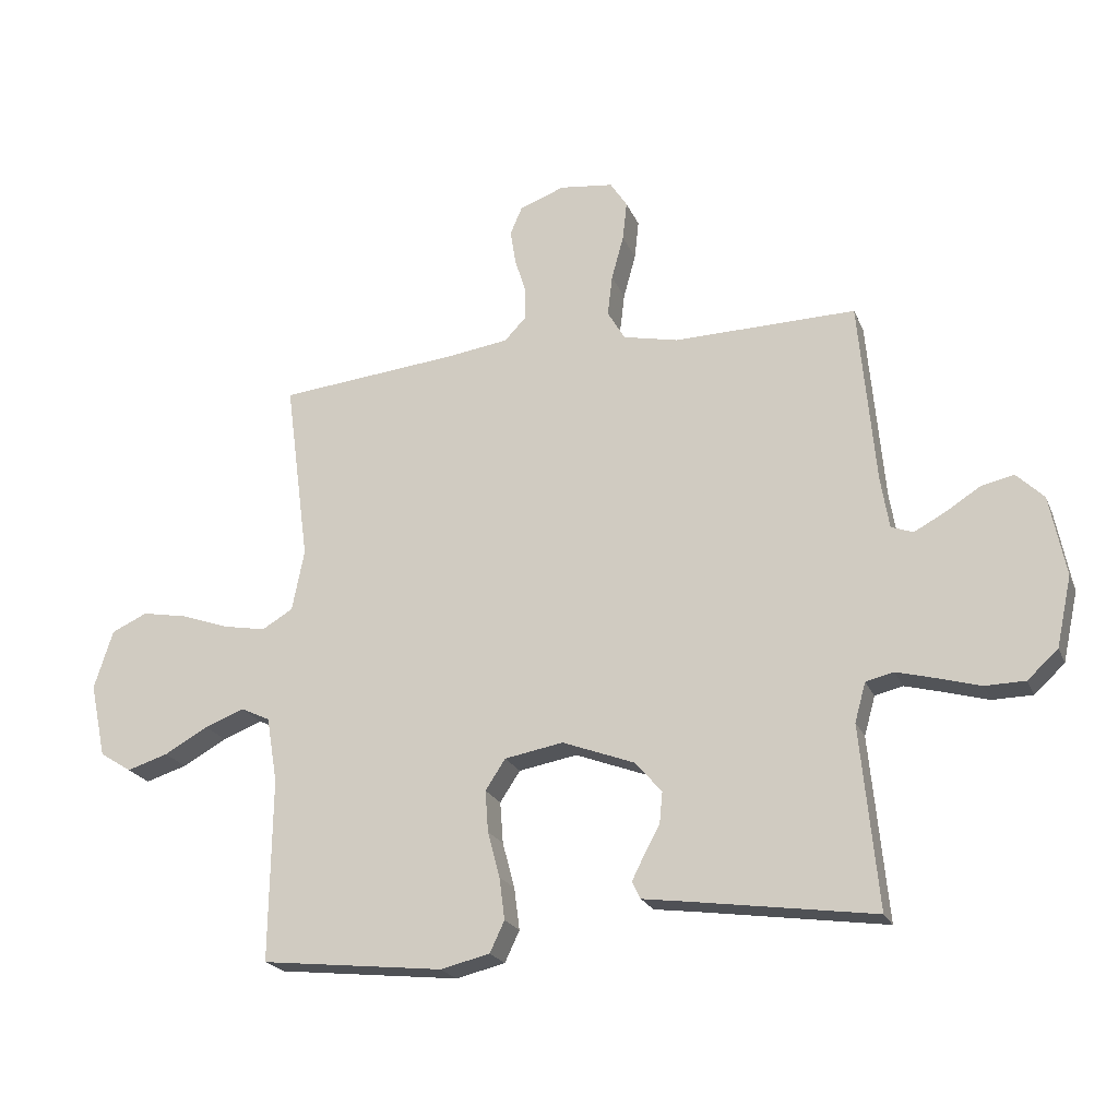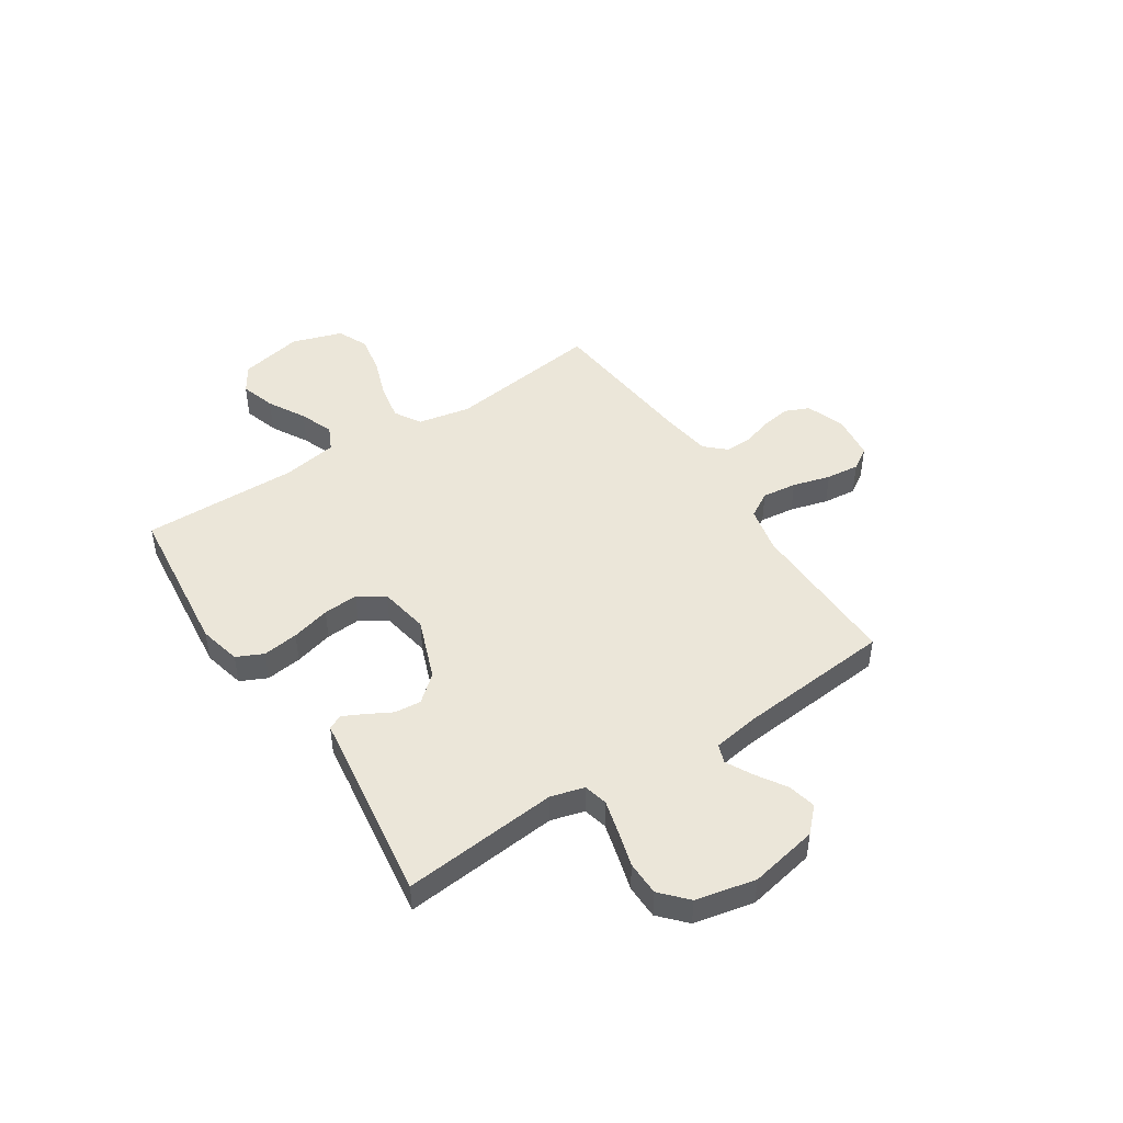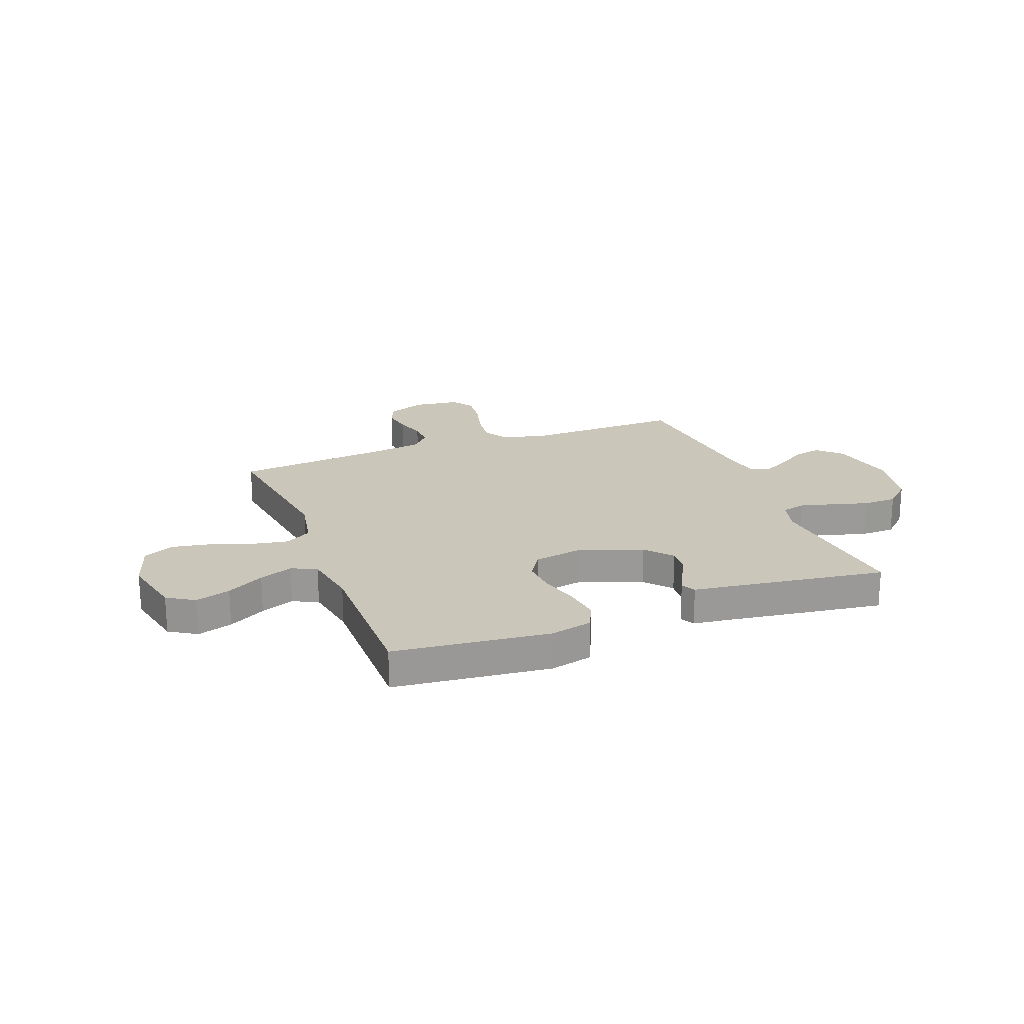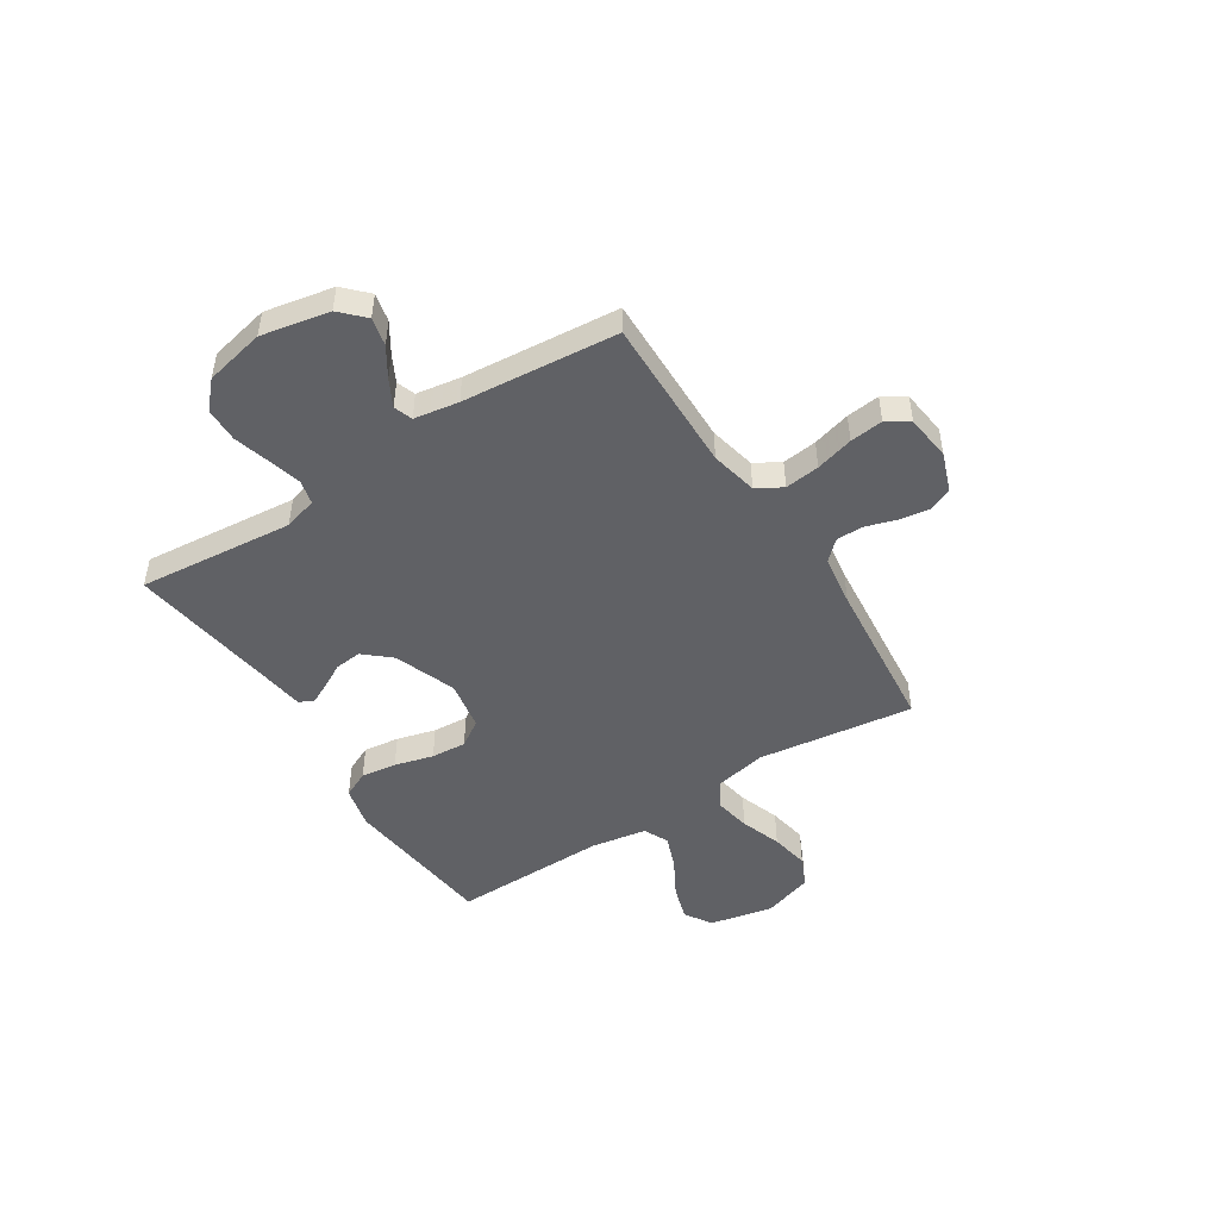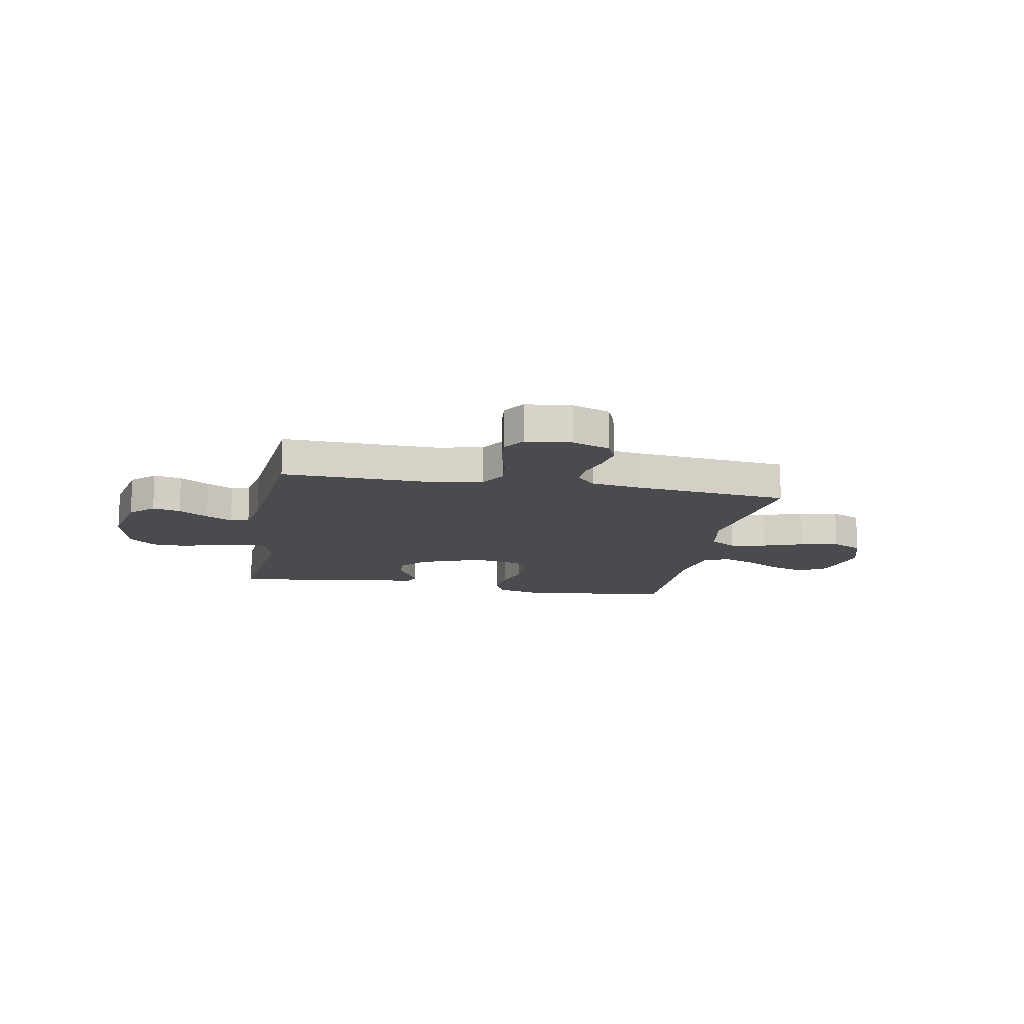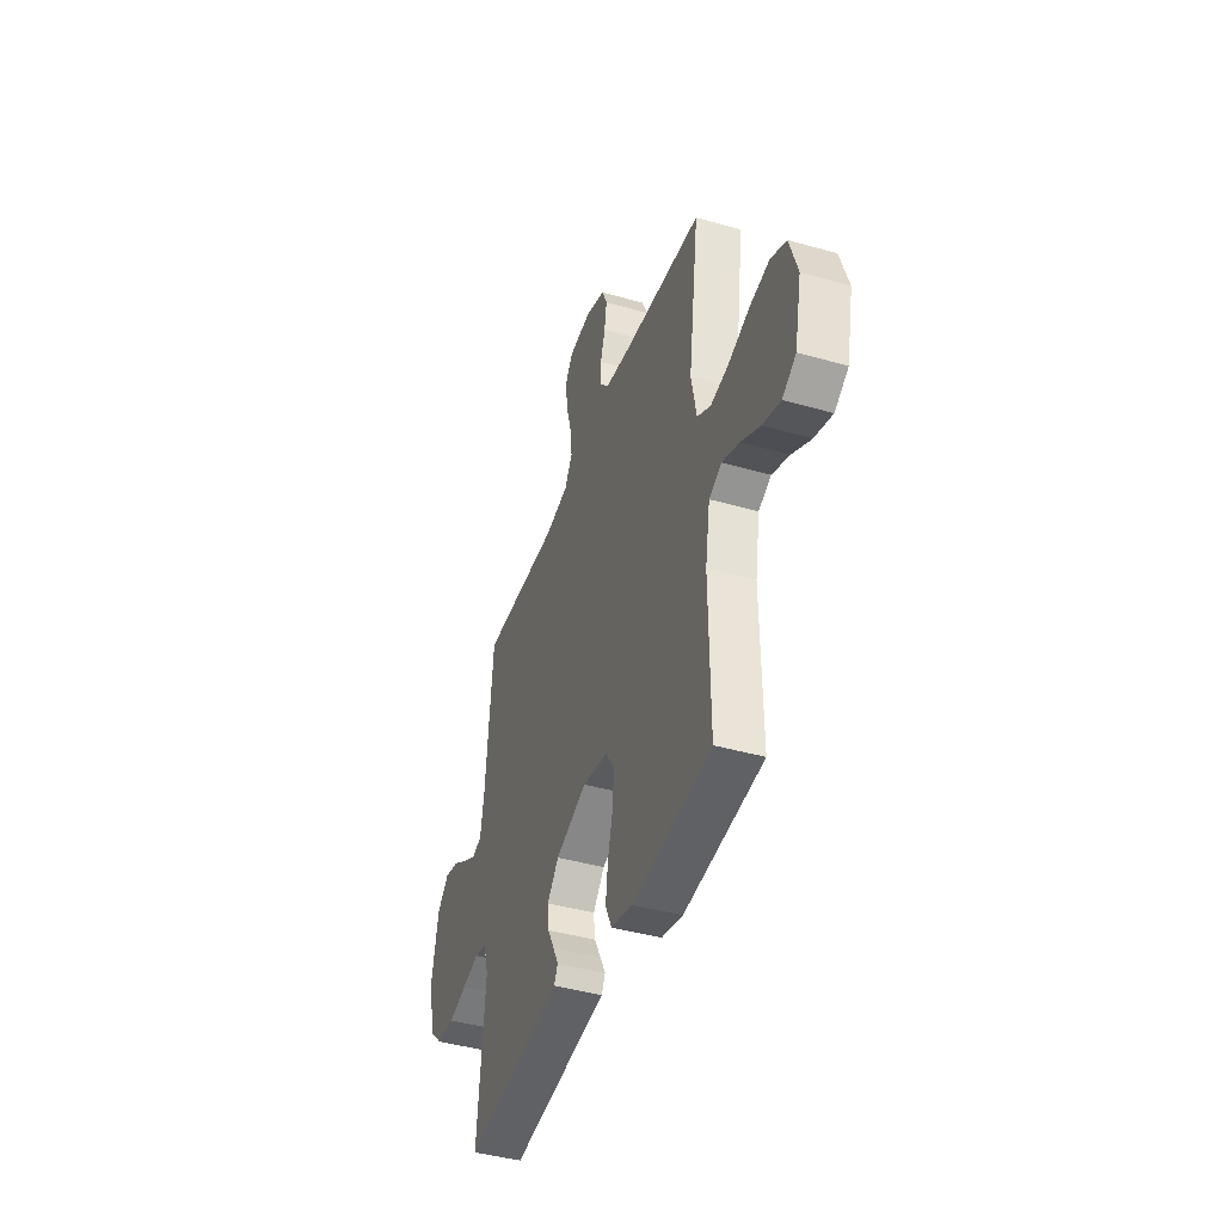
<metadata>
{"format":"obj","ext":"obj","renderer":"f3d","projection":"perspective","resolution":1024,"background":"white","views":[{"elev":-21.8,"azim":-161.5,"up":"+Z"},{"elev":46.8,"azim":-123.2,"up":"+Y"},{"elev":21.1,"azim":158.9,"up":"+Y"},{"elev":-48.4,"azim":-57.4,"up":"+Y"},{"elev":-13.8,"azim":-10.8,"up":"+Y"},{"elev":-42.2,"azim":71.0,"up":"+Z"}]}
</metadata>
<code>
v 0.5 0.07 -0.5
v 0.2 0.07 -0.533
v 0.119 0.07 -0.514
v 0.095 0.07 -0.463
v 0.104 0.07 -0.394
v 0.124 0.07 -0.319
v 0.129 0.07 -0.251
v 0.096 0.07 -0.201
v 0 0.07 -0.184
v -0.119 0.07 -0.229
v -0.163 0.07 -0.28
v -0.158 0.07 -0.331
v -0.132 0.07 -0.379
v -0.112 0.07 -0.419
v -0.126 0.07 -0.447
v -0.2 0.07 -0.457
v -0.5 0.07 -0.5
v -0.471 0.07 -0.2
v -0.489 0.07 -0.136
v -0.535 0.07 -0.125
v -0.599 0.07 -0.142
v -0.669 0.07 -0.162
v -0.735 0.07 -0.161
v -0.785 0.07 -0.115
v -0.81 0.07 0
v -0.784 0.07 0.132
v -0.739 0.07 0.176
v -0.685 0.07 0.164
v -0.628 0.07 0.128
v -0.577 0.07 0.101
v -0.541 0.07 0.114
v -0.527 0.07 0.2
v -0.5 0.07 0.5
v -0.2 0.07 0.495
v -0.11 0.07 0.515
v -0.081 0.07 0.564
v -0.089 0.07 0.631
v -0.109 0.07 0.704
v -0.116 0.07 0.768
v -0.088 0.07 0.811
v 0 0.07 0.822
v 0.074 0.07 0.795
v 0.094 0.07 0.749
v 0.085 0.07 0.692
v 0.067 0.07 0.634
v 0.066 0.07 0.581
v 0.102 0.07 0.543
v 0.2 0.07 0.529
v 0.5 0.07 0.5
v 0.46 0.07 0.2
v 0.48 0.07 0.099
v 0.531 0.07 0.069
v 0.601 0.07 0.082
v 0.68 0.07 0.11
v 0.755 0.07 0.124
v 0.814 0.07 0.097
v 0.845 0.07 0
v 0.819 0.07 -0.122
v 0.767 0.07 -0.155
v 0.699 0.07 -0.134
v 0.627 0.07 -0.094
v 0.562 0.07 -0.069
v 0.514 0.07 -0.092
v 0.496 0.07 -0.2
v 0.5 0 -0.5
v 0.2 0 -0.533
v 0.119 0 -0.514
v 0.095 0 -0.463
v 0.104 0 -0.394
v 0.124 0 -0.319
v 0.129 0 -0.251
v 0.096 0 -0.201
v 0 0 -0.184
v -0.119 0 -0.229
v -0.163 0 -0.28
v -0.158 0 -0.331
v -0.132 0 -0.379
v -0.112 0 -0.419
v -0.126 0 -0.447
v -0.2 0 -0.457
v -0.5 0 -0.5
v -0.471 0 -0.2
v -0.489 0 -0.136
v -0.535 0 -0.125
v -0.599 0 -0.142
v -0.669 0 -0.162
v -0.735 0 -0.161
v -0.785 0 -0.115
v -0.81 0 0
v -0.784 0 0.132
v -0.739 0 0.176
v -0.685 0 0.164
v -0.628 0 0.128
v -0.577 0 0.101
v -0.541 0 0.114
v -0.527 0 0.2
v -0.5 0 0.5
v -0.2 0 0.495
v -0.11 0 0.515
v -0.081 0 0.564
v -0.089 0 0.631
v -0.109 0 0.704
v -0.116 0 0.768
v -0.088 0 0.811
v 0 0 0.822
v 0.074 0 0.795
v 0.094 0 0.749
v 0.085 0 0.692
v 0.067 0 0.634
v 0.066 0 0.581
v 0.102 0 0.543
v 0.2 0 0.529
v 0.5 0 0.5
v 0.46 0 0.2
v 0.48 0 0.099
v 0.531 0 0.069
v 0.601 0 0.082
v 0.68 0 0.11
v 0.755 0 0.124
v 0.814 0 0.097
v 0.845 0 0
v 0.819 0 -0.122
v 0.767 0 -0.155
v 0.699 0 -0.134
v 0.627 0 -0.094
v 0.562 0 -0.069
v 0.514 0 -0.092
v 0.496 0 -0.2
f 58 59 60 61
f 58 61 62
f 57 58 62
f 56 57 62
f 53 54 55 56
f 52 53 56 62
f 51 52 62 63
f 48 49 50
f 47 48 50 51
f 46 47 51 63
f 42 43 44 45
f 40 41 42 45
f 40 45 46
f 37 38 39 40
f 36 37 40 46
f 35 36 46 63
f 32 33 34
f 31 32 34 35
f 26 27 28 29
f 26 29 30
f 25 26 30
f 24 25 30 31
f 21 22 23 24
f 20 21 24 31
f 16 17 18
f 16 18 19
f 15 16 19
f 12 13 14 15
f 12 15 19
f 11 12 19
f 10 11 19
f 9 10 19
f 3 4 5 6
f 3 6 7
f 64 1 2 3
f 64 3 7
f 63 64 7 8
f 35 63 8 9
f 20 31 35
f 9 19 20 35
f 125 124 123 122
f 126 125 122
f 126 122 121
f 126 121 120
f 120 119 118 117
f 126 120 117 116
f 127 126 116 115
f 114 113 112
f 115 114 112 111
f 127 115 111 110
f 109 108 107 106
f 109 106 105 104
f 110 109 104
f 104 103 102 101
f 110 104 101 100
f 127 110 100 99
f 98 97 96
f 99 98 96 95
f 93 92 91 90
f 94 93 90
f 94 90 89
f 95 94 89 88
f 88 87 86 85
f 95 88 85 84
f 82 81 80
f 83 82 80
f 83 80 79
f 79 78 77 76
f 83 79 76
f 83 76 75
f 83 75 74
f 83 74 73
f 70 69 68 67
f 71 70 67
f 67 66 65 128
f 71 67 128
f 72 71 128 127
f 73 72 127 99
f 99 95 84
f 99 84 83 73
f 1 65 66 2
f 2 66 67 3
f 3 67 68 4
f 4 68 69 5
f 5 69 70 6
f 6 70 71 7
f 7 71 72 8
f 8 72 73 9
f 9 73 74 10
f 10 74 75 11
f 11 75 76 12
f 12 76 77 13
f 13 77 78 14
f 14 78 79 15
f 15 79 80 16
f 16 80 81 17
f 17 81 82 18
f 18 82 83 19
f 19 83 84 20
f 20 84 85 21
f 21 85 86 22
f 22 86 87 23
f 23 87 88 24
f 24 88 89 25
f 25 89 90 26
f 26 90 91 27
f 27 91 92 28
f 28 92 93 29
f 29 93 94 30
f 30 94 95 31
f 31 95 96 32
f 32 96 97 33
f 33 97 98 34
f 34 98 99 35
f 35 99 100 36
f 36 100 101 37
f 37 101 102 38
f 38 102 103 39
f 39 103 104 40
f 40 104 105 41
f 41 105 106 42
f 42 106 107 43
f 43 107 108 44
f 44 108 109 45
f 45 109 110 46
f 46 110 111 47
f 47 111 112 48
f 48 112 113 49
f 49 113 114 50
f 50 114 115 51
f 51 115 116 52
f 52 116 117 53
f 53 117 118 54
f 54 118 119 55
f 55 119 120 56
f 56 120 121 57
f 57 121 122 58
f 58 122 123 59
f 59 123 124 60
f 60 124 125 61
f 61 125 126 62
f 62 126 127 63
f 63 127 128 64
f 64 128 65 1

</code>
